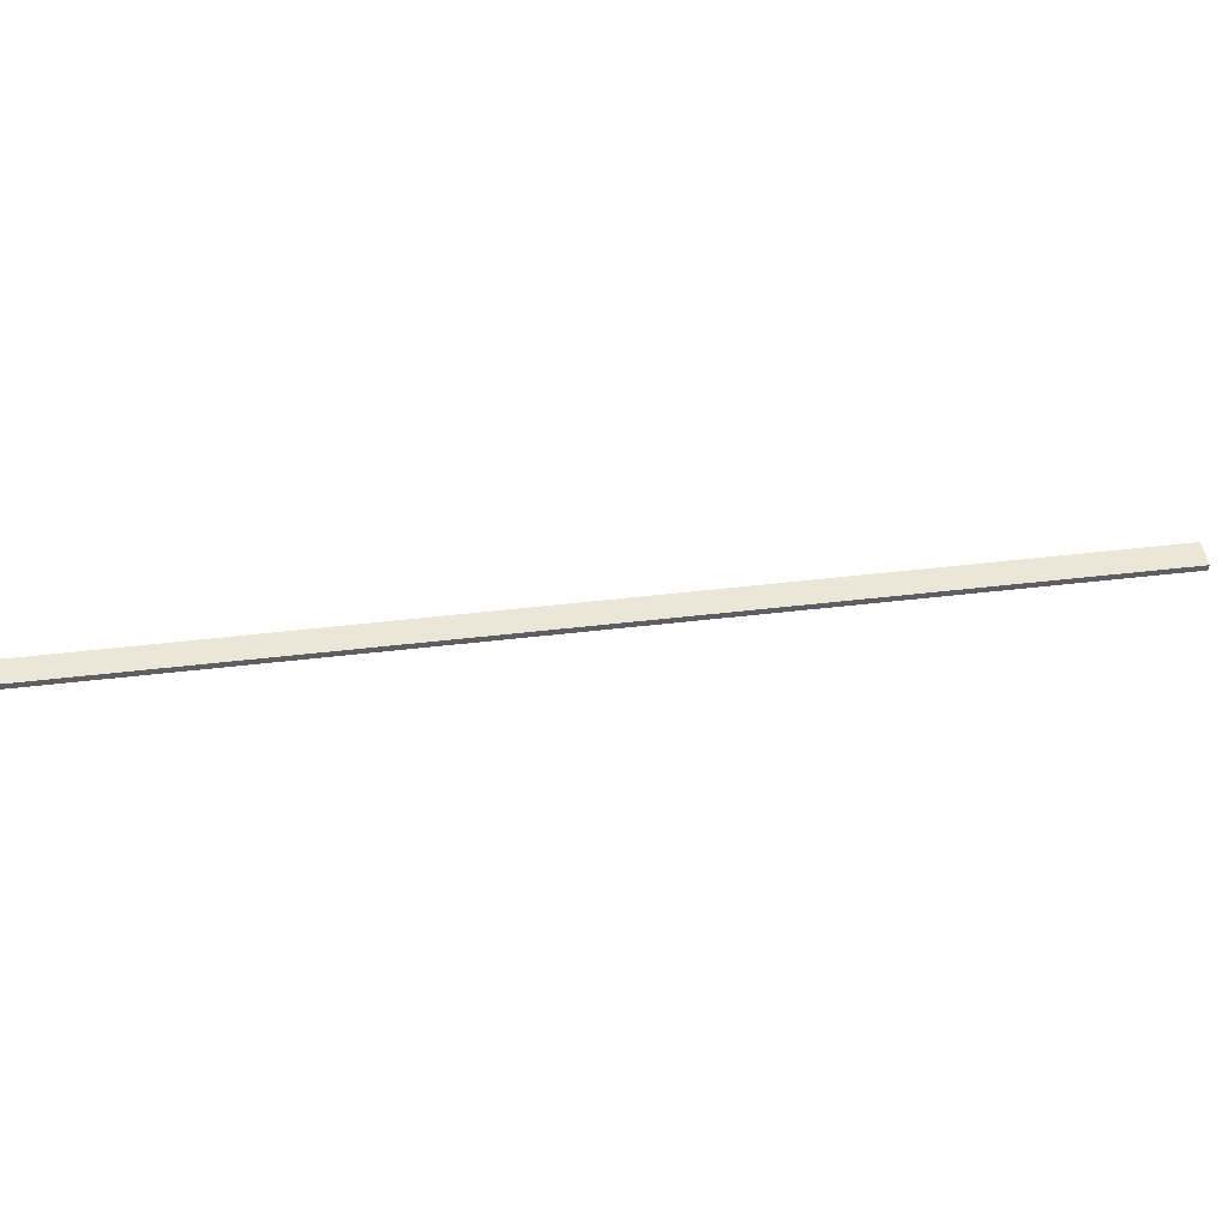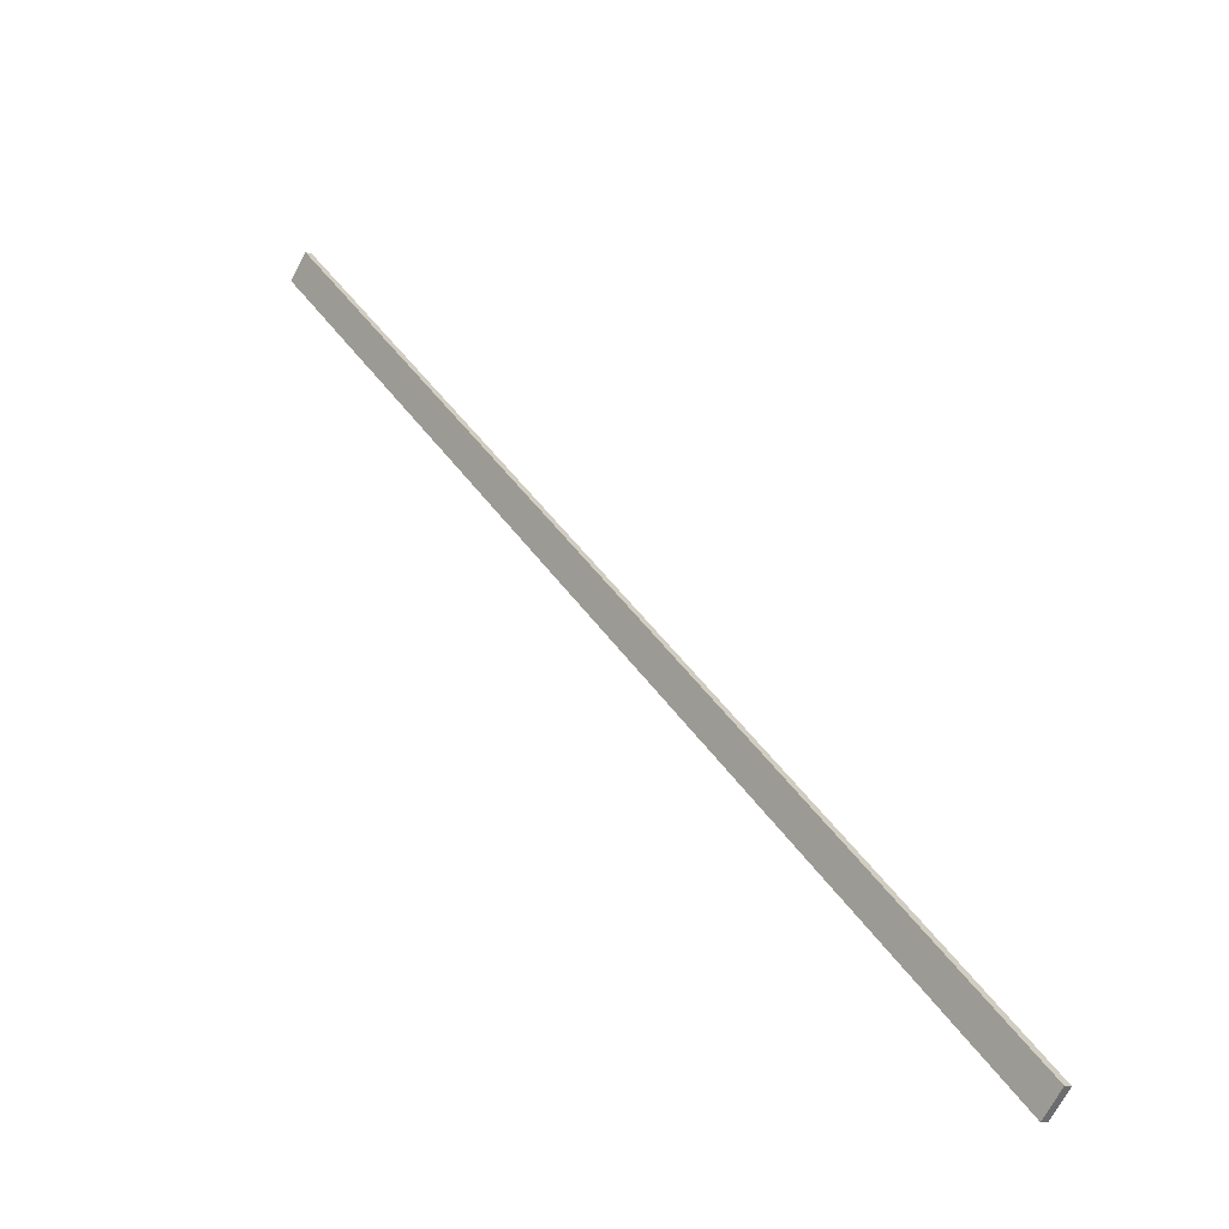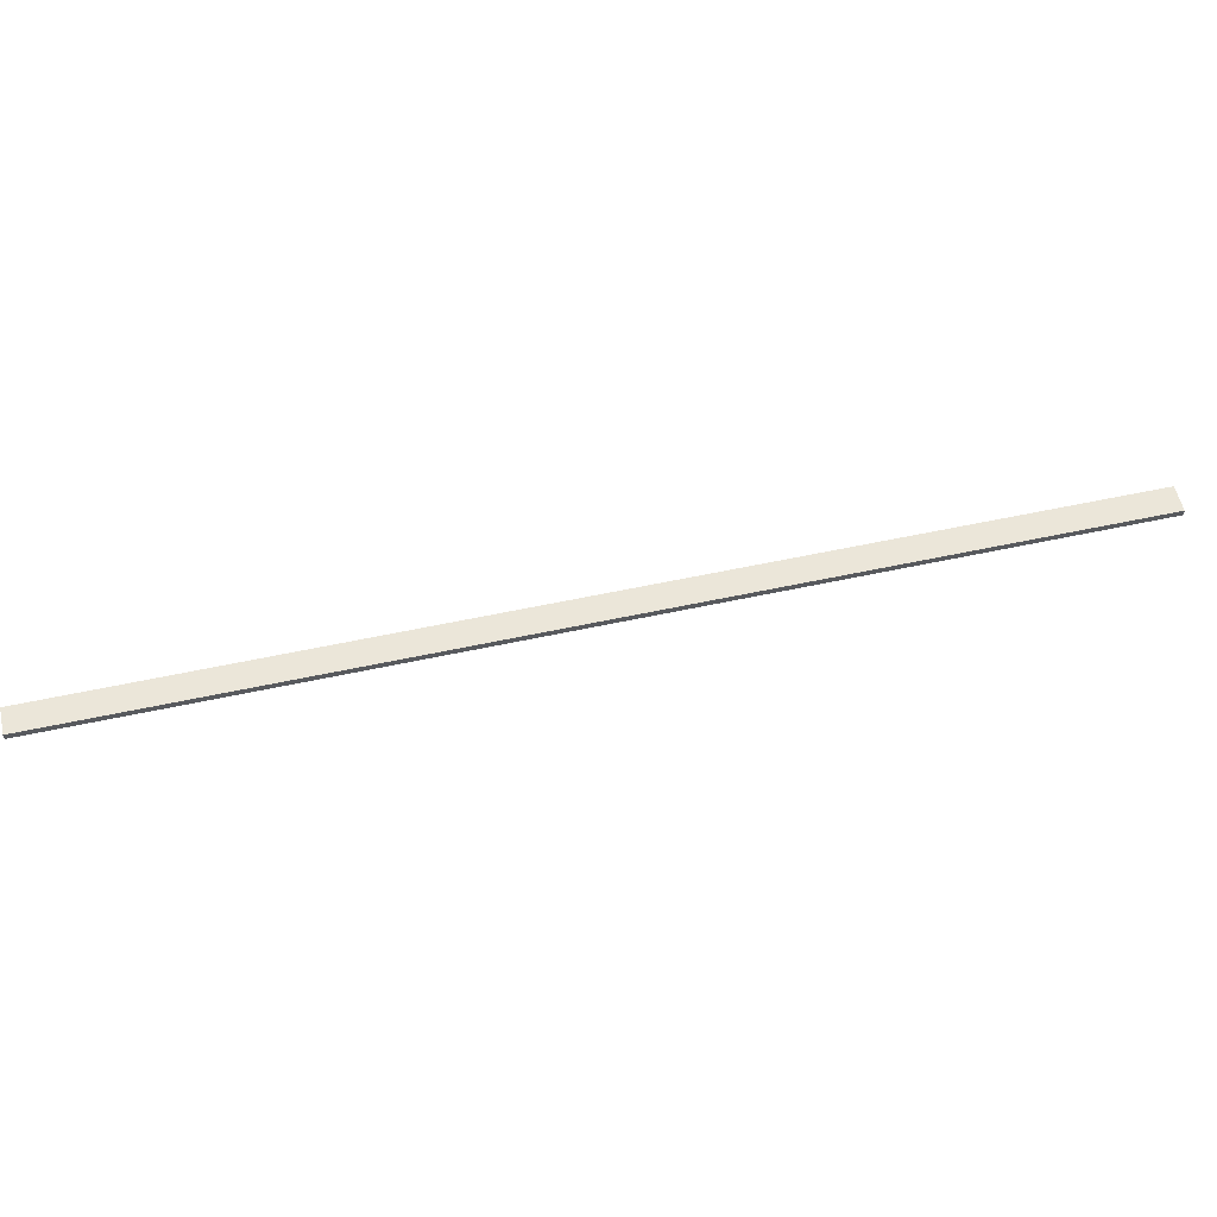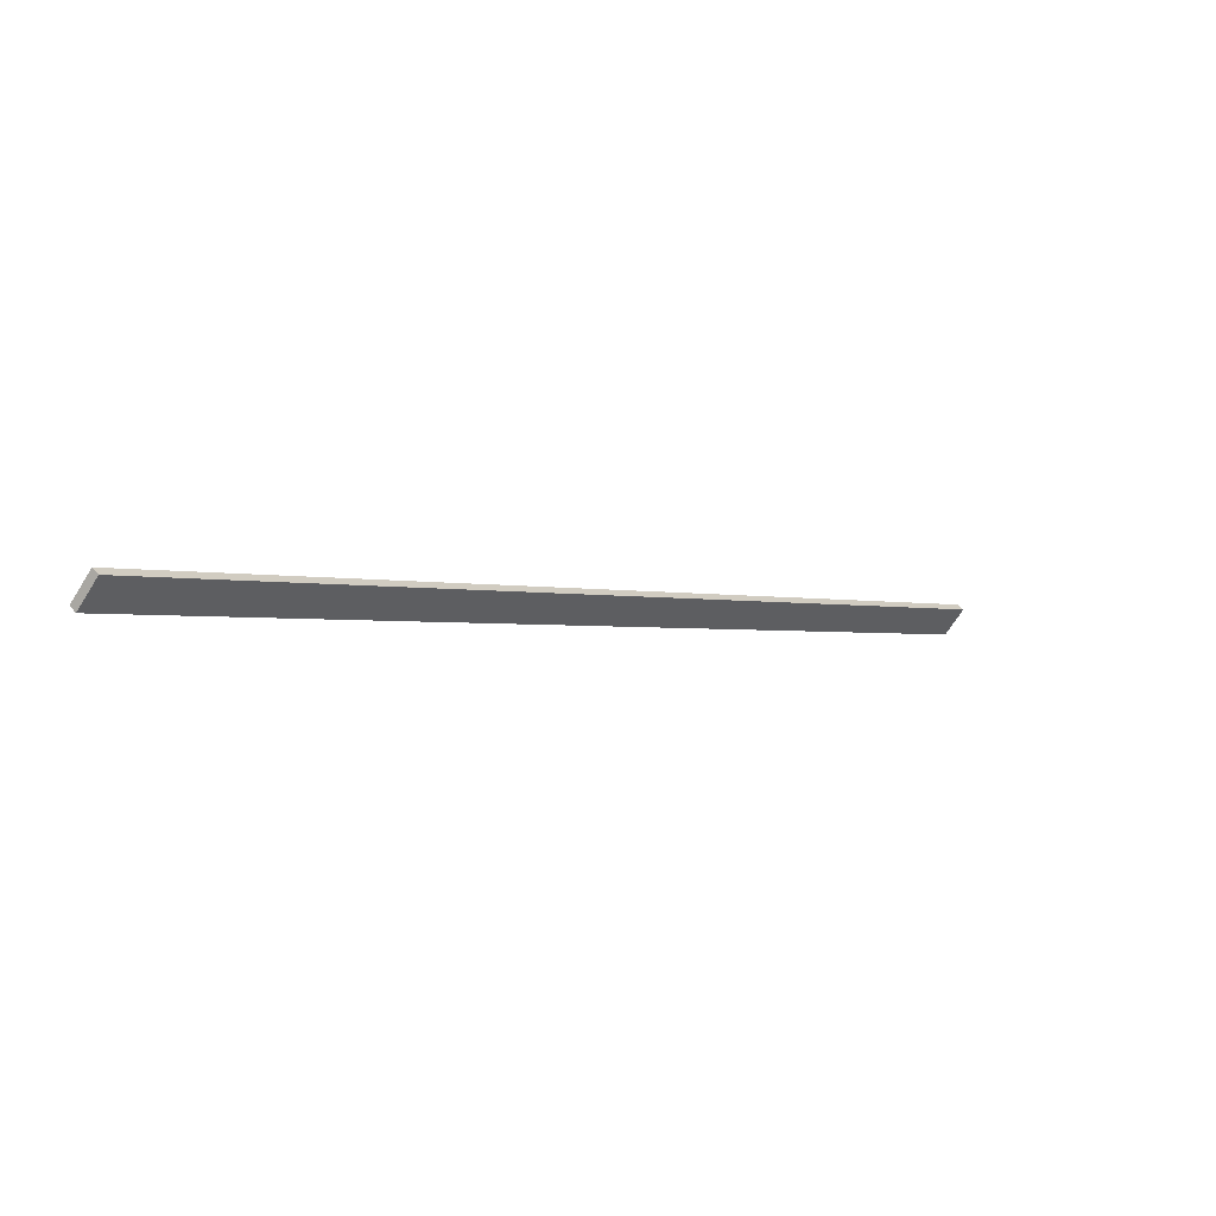
<metadata>
{"format":"obj","ext":"obj","renderer":"f3d","projection":"perspective","resolution":1024,"background":"white","views":[{"elev":49.3,"azim":-144.5,"up":"+Y"},{"elev":-12.5,"azim":47.7,"up":"+Z"},{"elev":56.6,"azim":30.1,"up":"+Y"},{"elev":54.2,"azim":-39.6,"up":"+Z"}]}
</metadata>
<code>
o AlarmClockHandSecond_9
v 0.01199 -0.0304 0.001815
v 0.01023 -0.0304 -7.8e-05
v -0.05974 -0.0304 0.06841
v -0.0615 -0.0304 0.06652
v -0.05974 -0.02976 0.06841
v -0.0615 -0.02976 0.06652
v 0.01199 -0.02976 0.001815
v 0.01023 -0.02976 -7.8e-05
f 1 2 4 3
f 3 4 6 5
f 5 6 8 7
f 7 8 2 1
f 2 8 6 4
f 7 1 3 5

</code>
